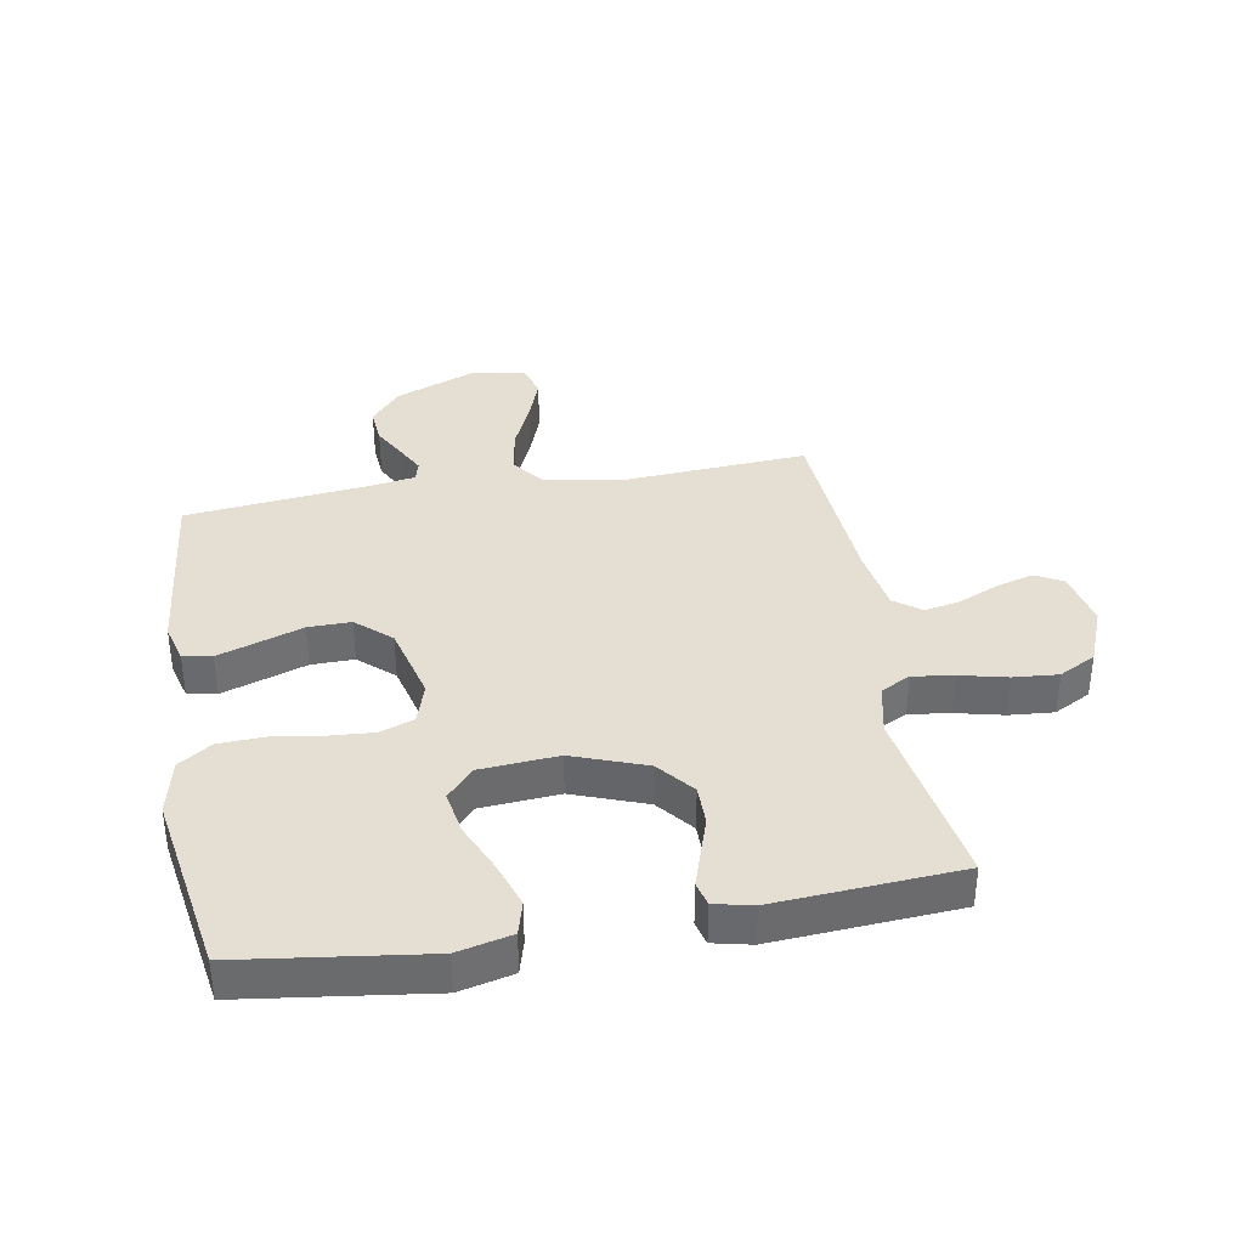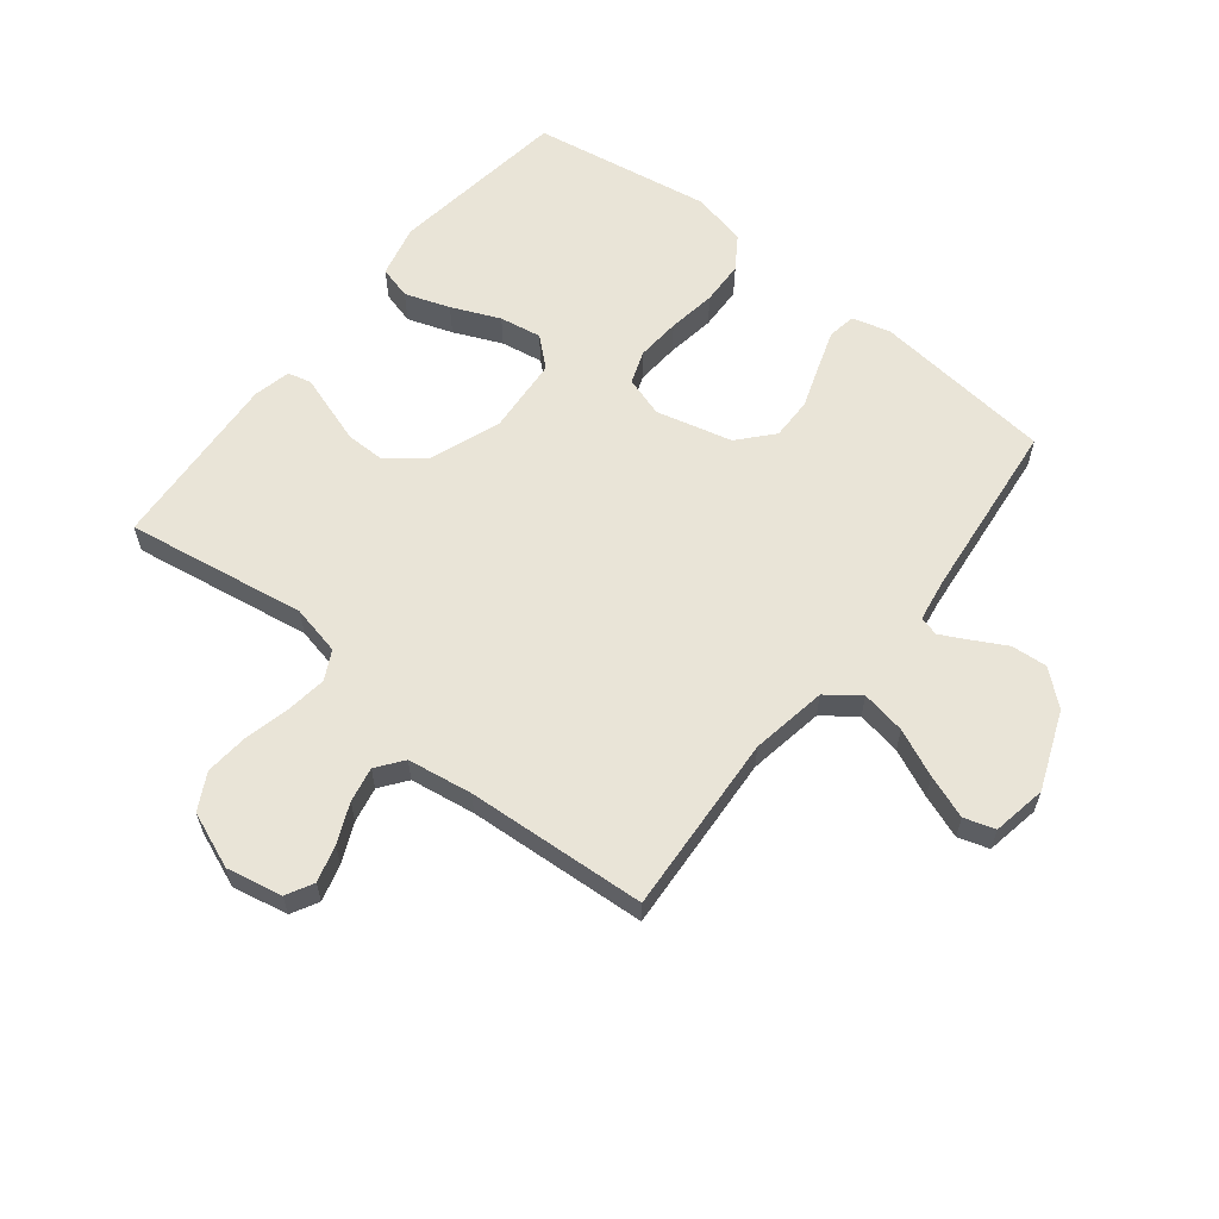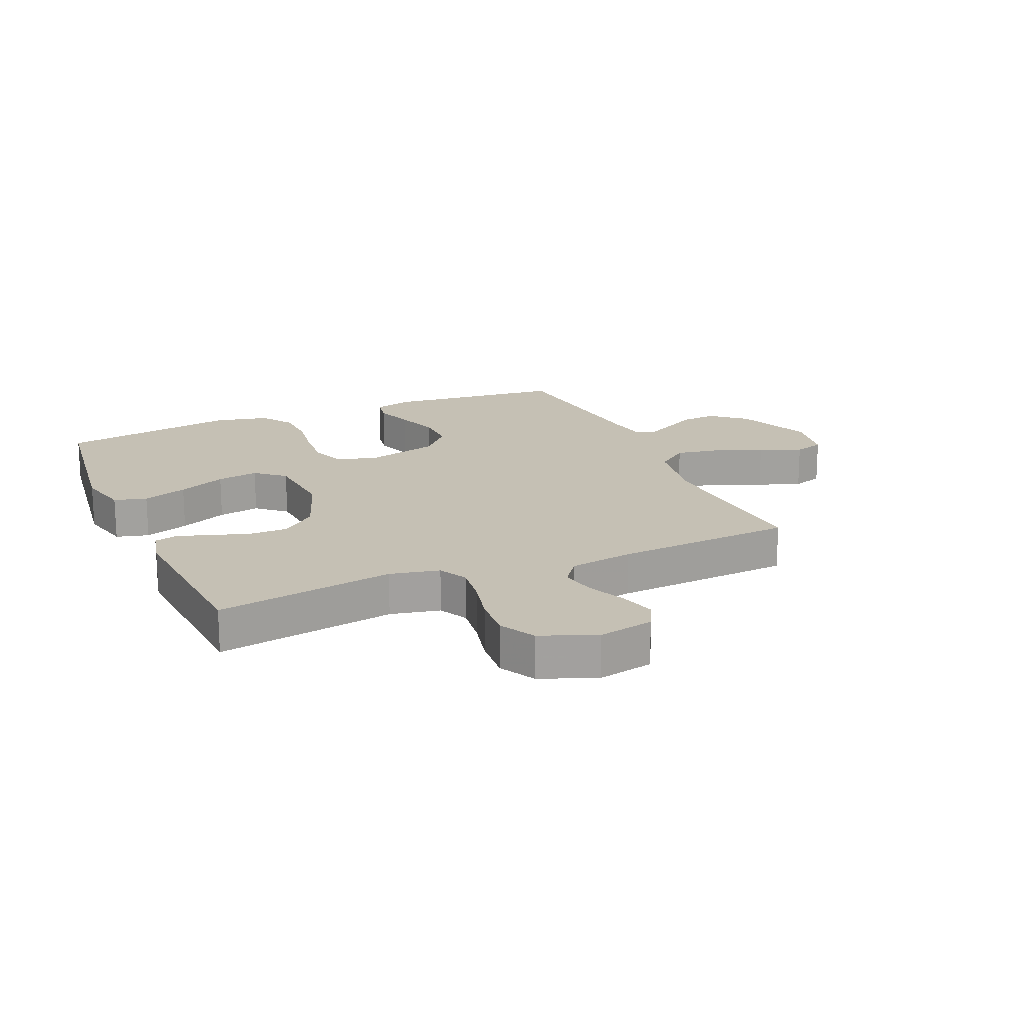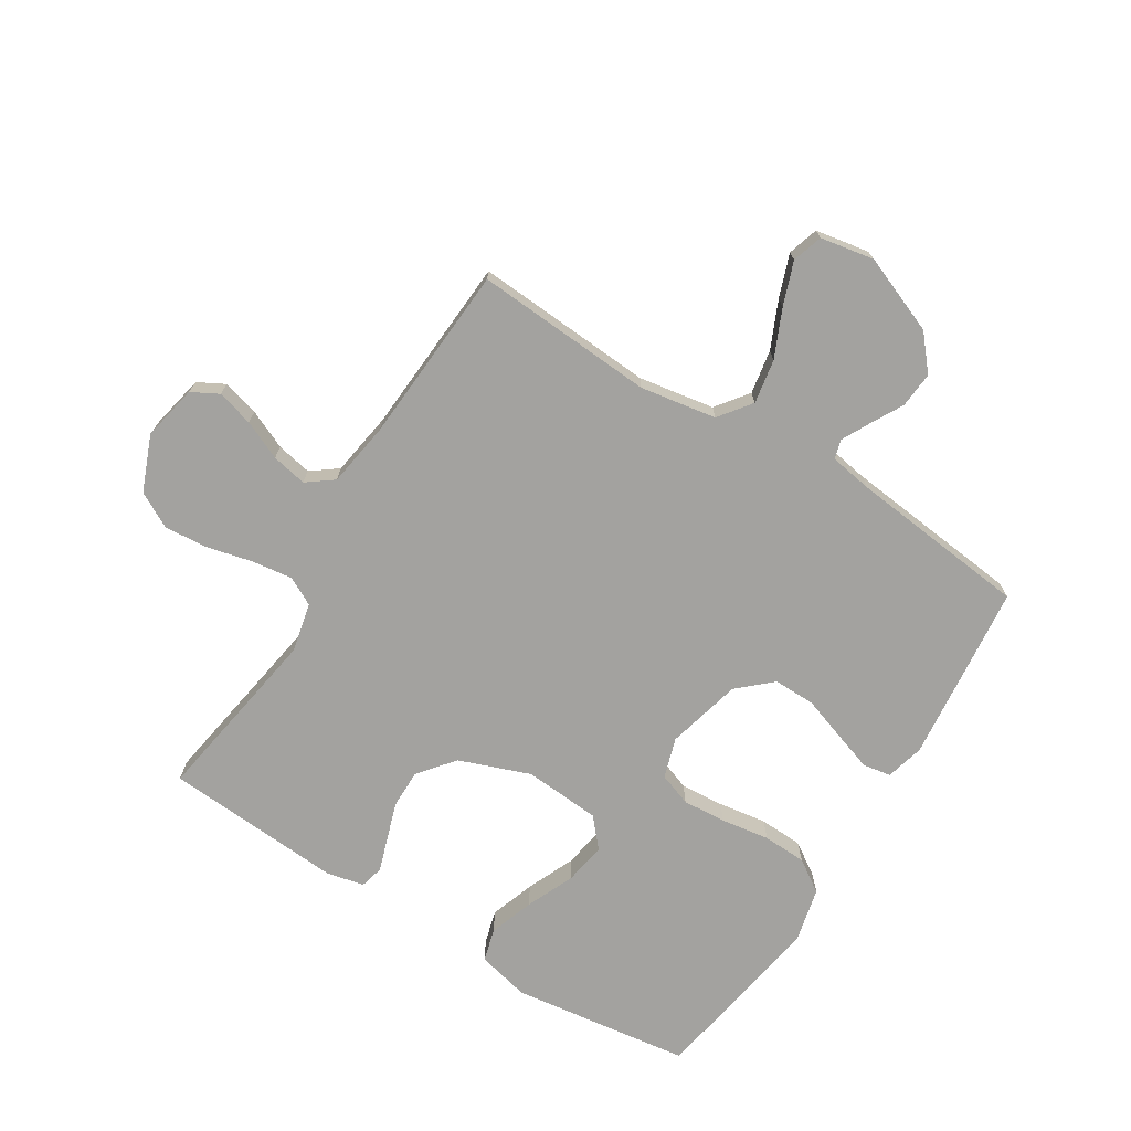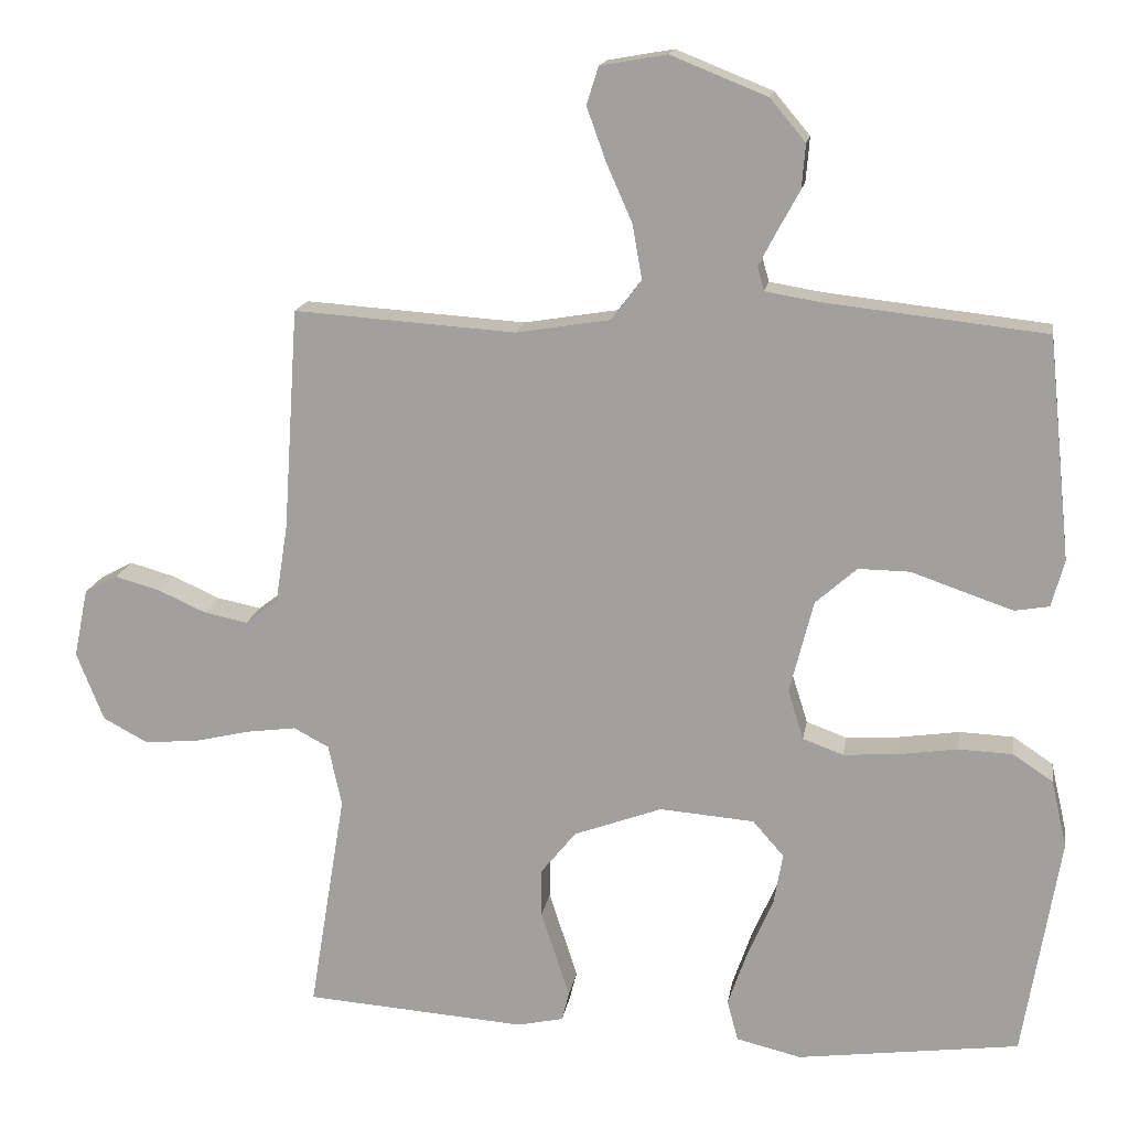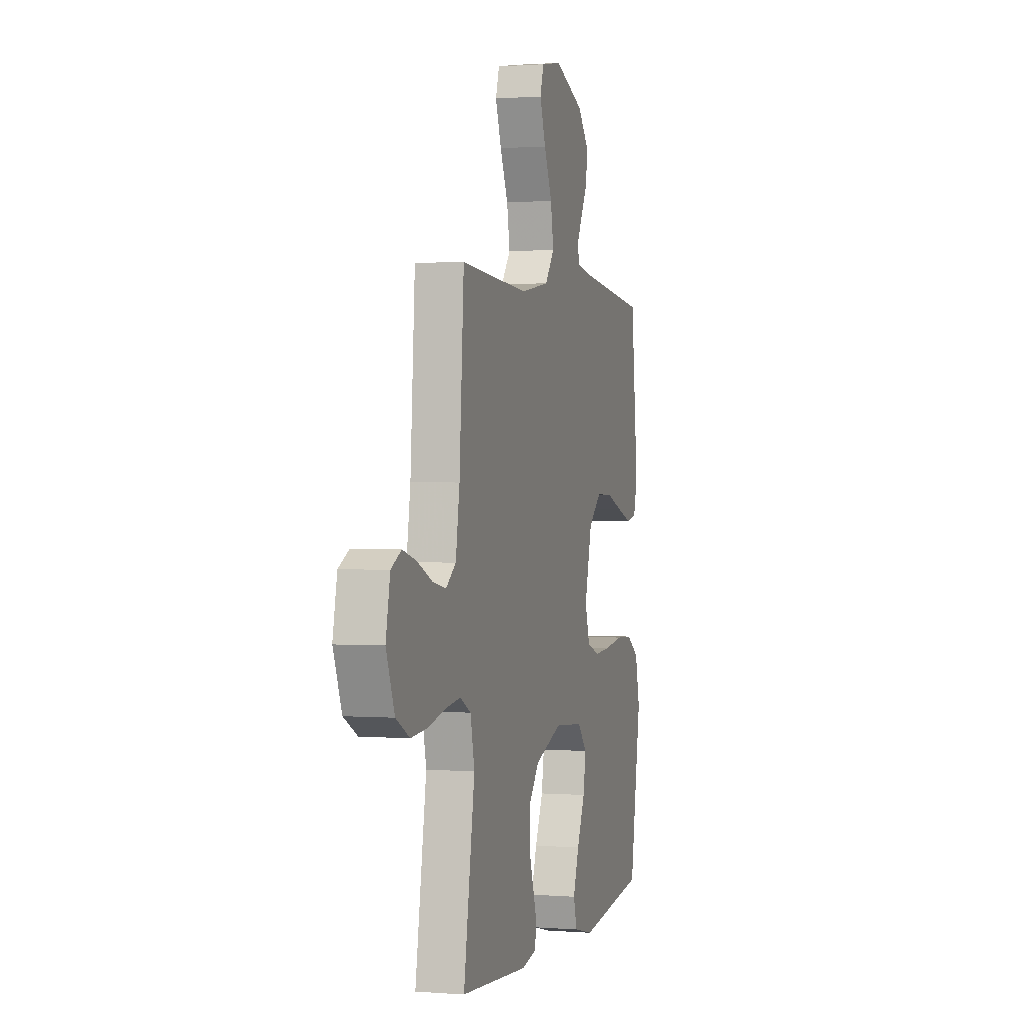
<metadata>
{"format":"obj","ext":"obj","renderer":"f3d","projection":"perspective","resolution":1024,"background":"white","views":[{"elev":36.9,"azim":170.1,"up":"+Y"},{"elev":60.9,"azim":-51.4,"up":"+Y"},{"elev":18.3,"azim":-113.5,"up":"+Y"},{"elev":-72.4,"azim":-31.8,"up":"+Y"},{"elev":16.1,"azim":9.2,"up":"+Z"},{"elev":1.0,"azim":-74.0,"up":"+Z"}]}
</metadata>
<code>
v 0.5 0.07 -0.5
v 0.2 0.07 -0.54
v 0.112 0.07 -0.519
v 0.097 0.07 -0.464
v 0.123 0.07 -0.389
v 0.158 0.07 -0.309
v 0.17 0.07 -0.239
v 0.128 0.07 -0.191
v 0 0.07 -0.181
v -0.119 0.07 -0.225
v -0.167 0.07 -0.284
v -0.167 0.07 -0.349
v -0.146 0.07 -0.413
v -0.128 0.07 -0.468
v -0.138 0.07 -0.507
v -0.2 0.07 -0.521
v -0.5 0.07 -0.5
v -0.451 0.07 -0.2
v -0.469 0.07 -0.117
v -0.517 0.07 -0.092
v -0.584 0.07 -0.101
v -0.66 0.07 -0.119
v -0.733 0.07 -0.125
v -0.793 0.07 -0.093
v -0.83 0.07 0
v -0.811 0.07 0.093
v -0.766 0.07 0.117
v -0.705 0.07 0.1
v -0.64 0.07 0.071
v -0.581 0.07 0.059
v -0.537 0.07 0.092
v -0.52 0.07 0.2
v -0.5 0.07 0.5
v -0.2 0.07 0.48
v -0.073 0.07 0.501
v -0.032 0.07 0.555
v -0.045 0.07 0.629
v -0.08 0.07 0.708
v -0.106 0.07 0.78
v -0.09 0.07 0.831
v 0 0.07 0.847
v 0.13 0.07 0.795
v 0.178 0.07 0.738
v 0.173 0.07 0.678
v 0.143 0.07 0.623
v 0.119 0.07 0.577
v 0.128 0.07 0.545
v 0.2 0.07 0.533
v 0.5 0.07 0.5
v 0.531 0.07 0.2
v 0.514 0.07 0.136
v 0.467 0.07 0.128
v 0.402 0.07 0.15
v 0.33 0.07 0.175
v 0.26 0.07 0.176
v 0.204 0.07 0.126
v 0.172 0.07 0
v 0.193 0.07 -0.067
v 0.248 0.07 -0.087
v 0.321 0.07 -0.082
v 0.402 0.07 -0.07
v 0.475 0.07 -0.073
v 0.529 0.07 -0.109
v 0.55 0.07 -0.2
v 0.5 0 -0.5
v 0.2 0 -0.54
v 0.112 0 -0.519
v 0.097 0 -0.464
v 0.123 0 -0.389
v 0.158 0 -0.309
v 0.17 0 -0.239
v 0.128 0 -0.191
v 0 0 -0.181
v -0.119 0 -0.225
v -0.167 0 -0.284
v -0.167 0 -0.349
v -0.146 0 -0.413
v -0.128 0 -0.468
v -0.138 0 -0.507
v -0.2 0 -0.521
v -0.5 0 -0.5
v -0.451 0 -0.2
v -0.469 0 -0.117
v -0.517 0 -0.092
v -0.584 0 -0.101
v -0.66 0 -0.119
v -0.733 0 -0.125
v -0.793 0 -0.093
v -0.83 0 0
v -0.811 0 0.093
v -0.766 0 0.117
v -0.705 0 0.1
v -0.64 0 0.071
v -0.581 0 0.059
v -0.537 0 0.092
v -0.52 0 0.2
v -0.5 0 0.5
v -0.2 0 0.48
v -0.073 0 0.501
v -0.032 0 0.555
v -0.045 0 0.629
v -0.08 0 0.708
v -0.106 0 0.78
v -0.09 0 0.831
v 0 0 0.847
v 0.13 0 0.795
v 0.178 0 0.738
v 0.173 0 0.678
v 0.143 0 0.623
v 0.119 0 0.577
v 0.128 0 0.545
v 0.2 0 0.533
v 0.5 0 0.5
v 0.531 0 0.2
v 0.514 0 0.136
v 0.467 0 0.128
v 0.402 0 0.15
v 0.33 0 0.175
v 0.26 0 0.176
v 0.204 0 0.126
v 0.172 0 0
v 0.193 0 -0.067
v 0.248 0 -0.087
v 0.321 0 -0.082
v 0.402 0 -0.07
v 0.475 0 -0.073
v 0.529 0 -0.109
v 0.55 0 -0.2
f 4 5 6
f 3 4 6
f 2 3 6
f 1 2 6
f 64 1 6
f 63 64 6
f 62 63 6
f 61 62 6
f 60 61 6
f 59 60 6 7
f 58 59 7 8
f 57 58 8 9
f 56 57 9 10
f 52 53 54
f 51 52 54
f 50 51 54
f 49 50 54
f 48 49 54
f 47 48 54 55
f 43 44 45
f 42 43 45
f 41 42 45
f 40 41 45
f 39 40 45
f 38 39 45
f 37 38 45
f 36 37 45 46
f 35 36 46 47
f 32 33 34
f 31 32 34 35
f 27 28 29
f 26 27 29
f 25 26 29
f 24 25 29
f 23 24 29
f 22 23 29
f 21 22 29
f 20 21 29 30
f 19 20 30 31
f 16 17 18
f 15 16 18
f 14 15 18
f 13 14 18
f 12 13 18
f 11 12 18 19
f 31 35 47
f 19 31 47
f 11 19 47
f 10 11 47
f 56 10 47
f 47 55 56
f 70 69 68
f 70 68 67
f 70 67 66
f 70 66 65
f 70 65 128
f 70 128 127
f 70 127 126
f 70 126 125
f 70 125 124
f 71 70 124 123
f 72 71 123 122
f 73 72 122 121
f 74 73 121 120
f 118 117 116
f 118 116 115
f 118 115 114
f 118 114 113
f 118 113 112
f 119 118 112 111
f 109 108 107
f 109 107 106
f 109 106 105
f 109 105 104
f 109 104 103
f 109 103 102
f 109 102 101
f 110 109 101 100
f 111 110 100 99
f 98 97 96
f 99 98 96 95
f 93 92 91
f 93 91 90
f 93 90 89
f 93 89 88
f 93 88 87
f 93 87 86
f 93 86 85
f 94 93 85 84
f 95 94 84 83
f 82 81 80
f 82 80 79
f 82 79 78
f 82 78 77
f 82 77 76
f 83 82 76 75
f 111 99 95
f 111 95 83
f 111 83 75
f 111 75 74
f 111 74 120
f 120 119 111
f 1 65 66 2
f 2 66 67 3
f 3 67 68 4
f 4 68 69 5
f 5 69 70 6
f 6 70 71 7
f 7 71 72 8
f 8 72 73 9
f 9 73 74 10
f 10 74 75 11
f 11 75 76 12
f 12 76 77 13
f 13 77 78 14
f 14 78 79 15
f 15 79 80 16
f 16 80 81 17
f 17 81 82 18
f 18 82 83 19
f 19 83 84 20
f 20 84 85 21
f 21 85 86 22
f 22 86 87 23
f 23 87 88 24
f 24 88 89 25
f 25 89 90 26
f 26 90 91 27
f 27 91 92 28
f 28 92 93 29
f 29 93 94 30
f 30 94 95 31
f 31 95 96 32
f 32 96 97 33
f 33 97 98 34
f 34 98 99 35
f 35 99 100 36
f 36 100 101 37
f 37 101 102 38
f 38 102 103 39
f 39 103 104 40
f 40 104 105 41
f 41 105 106 42
f 42 106 107 43
f 43 107 108 44
f 44 108 109 45
f 45 109 110 46
f 46 110 111 47
f 47 111 112 48
f 48 112 113 49
f 49 113 114 50
f 50 114 115 51
f 51 115 116 52
f 52 116 117 53
f 53 117 118 54
f 54 118 119 55
f 55 119 120 56
f 56 120 121 57
f 57 121 122 58
f 58 122 123 59
f 59 123 124 60
f 60 124 125 61
f 61 125 126 62
f 62 126 127 63
f 63 127 128 64
f 64 128 65 1

</code>
